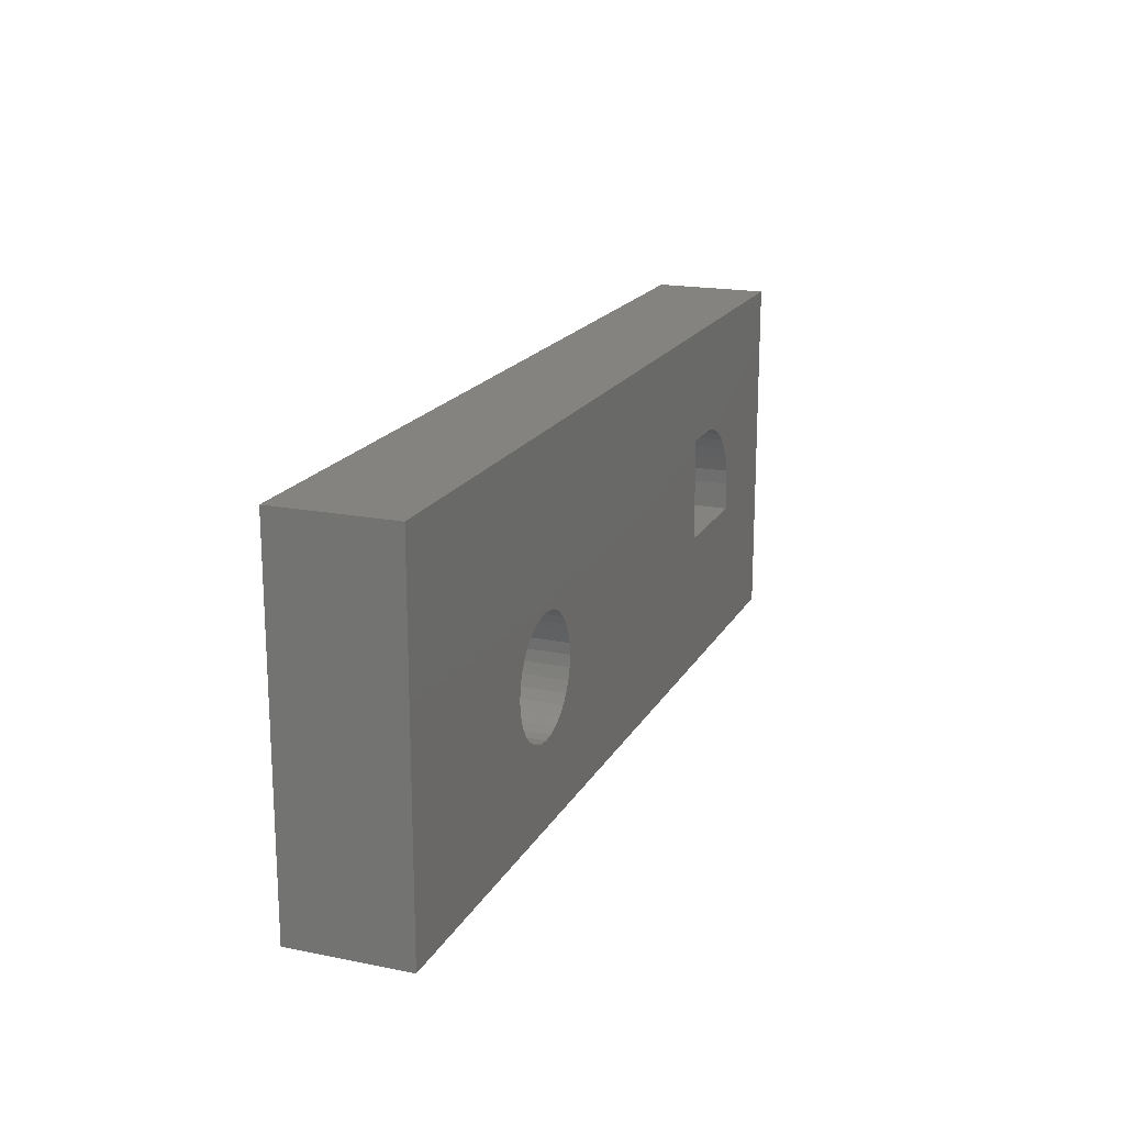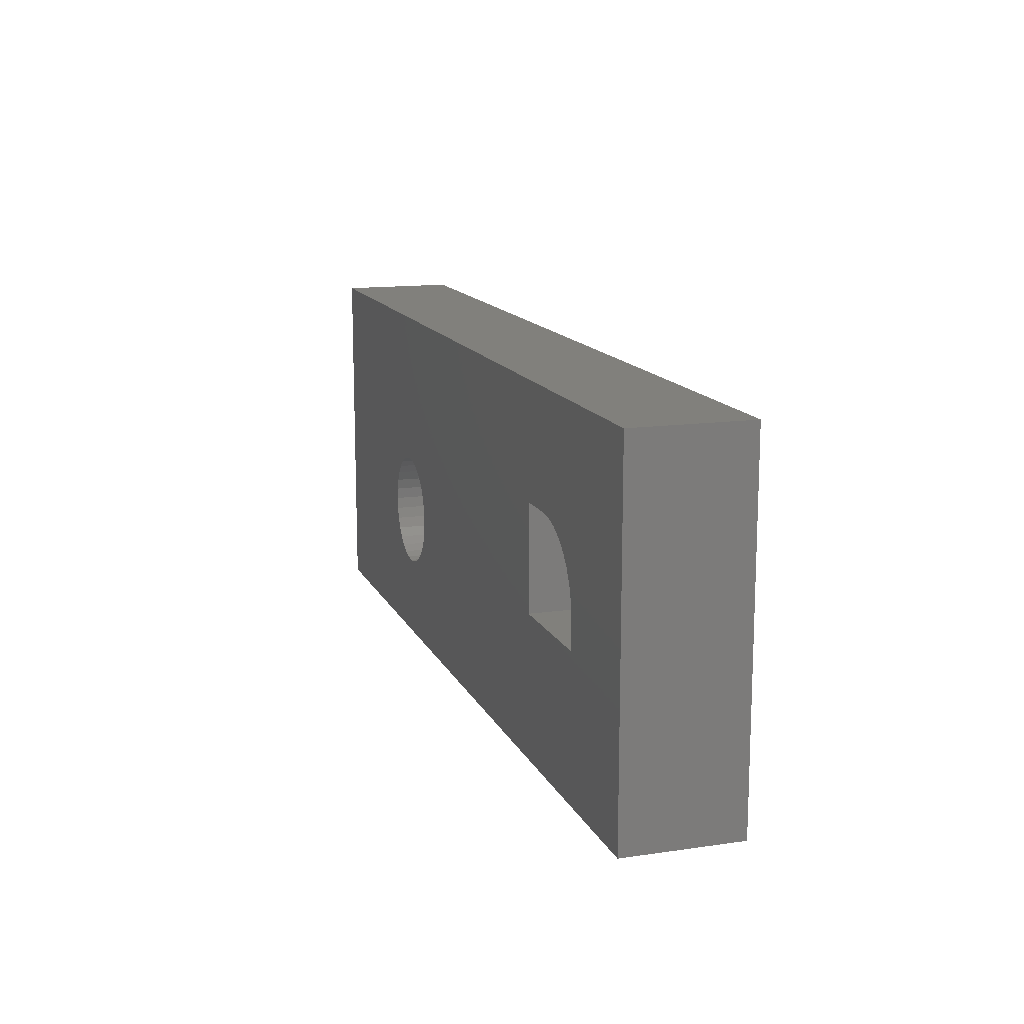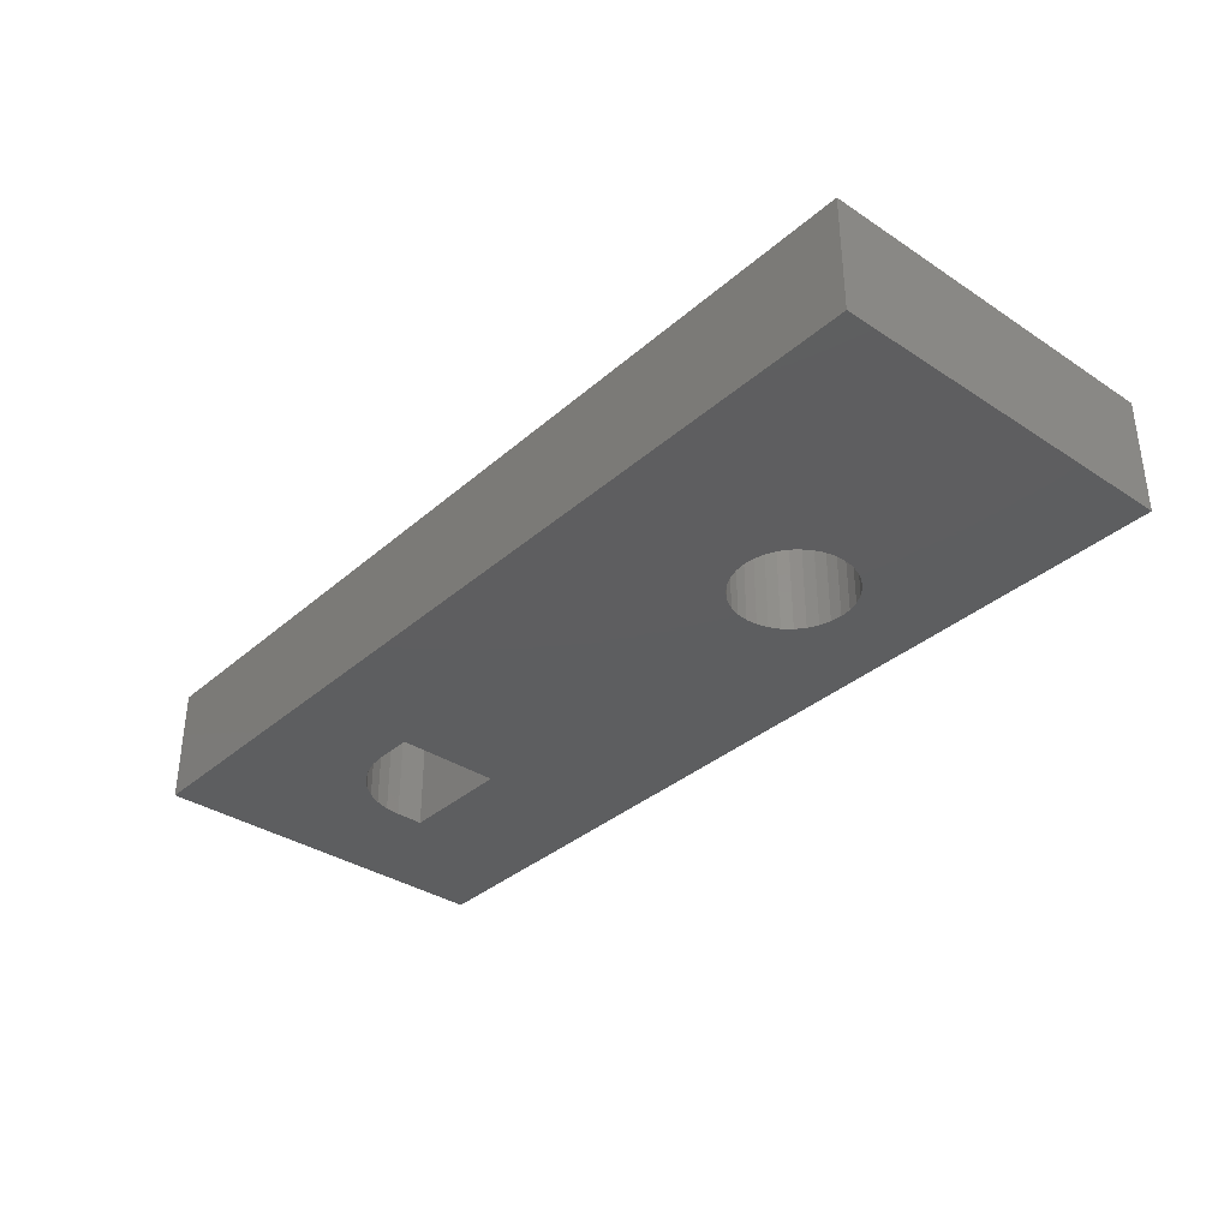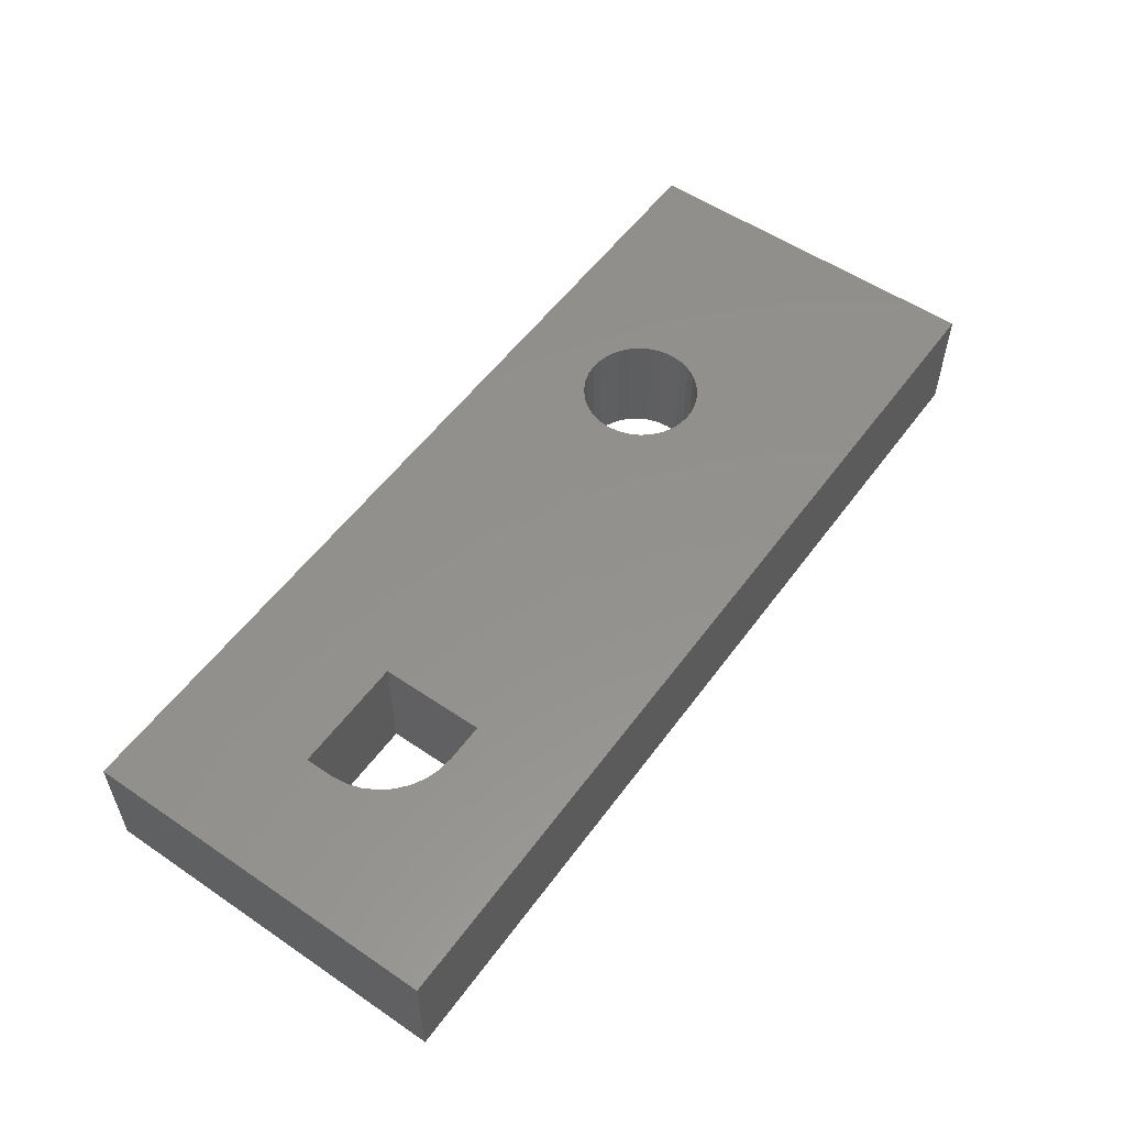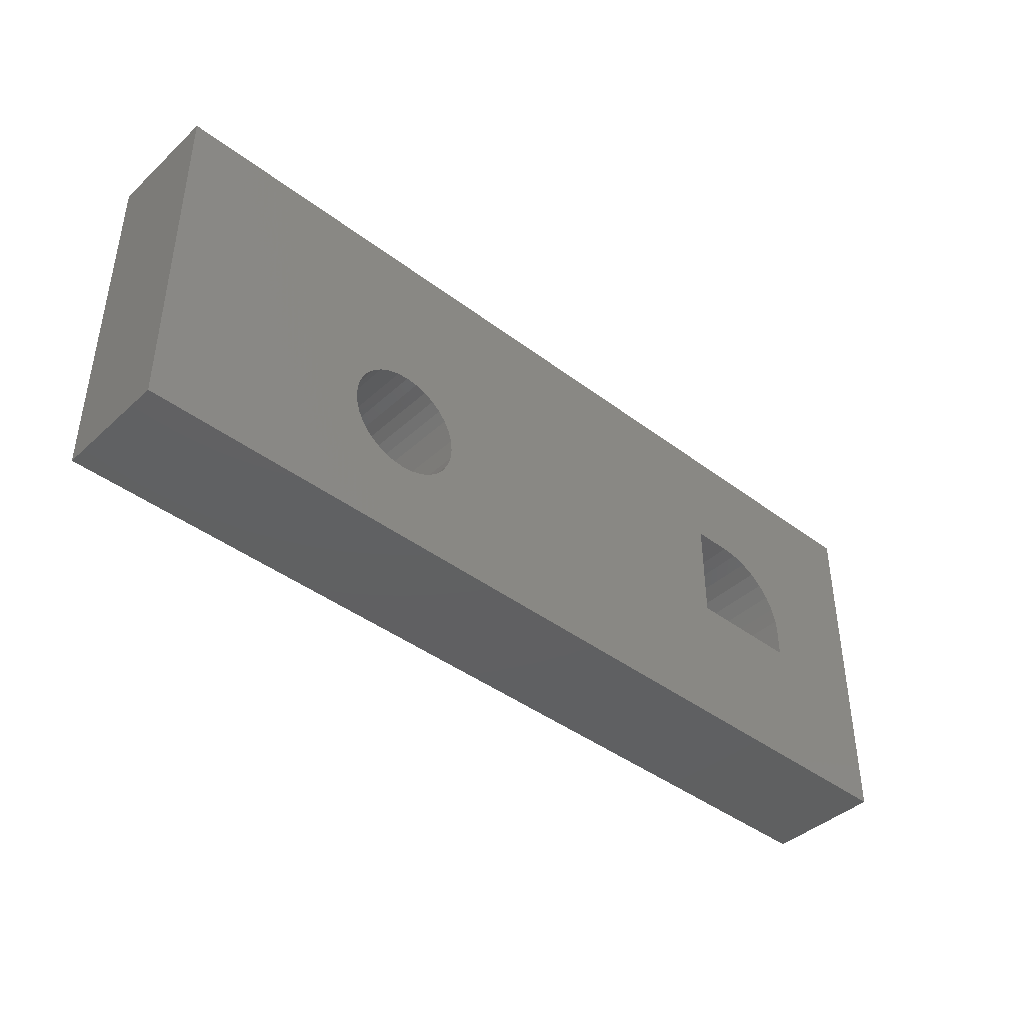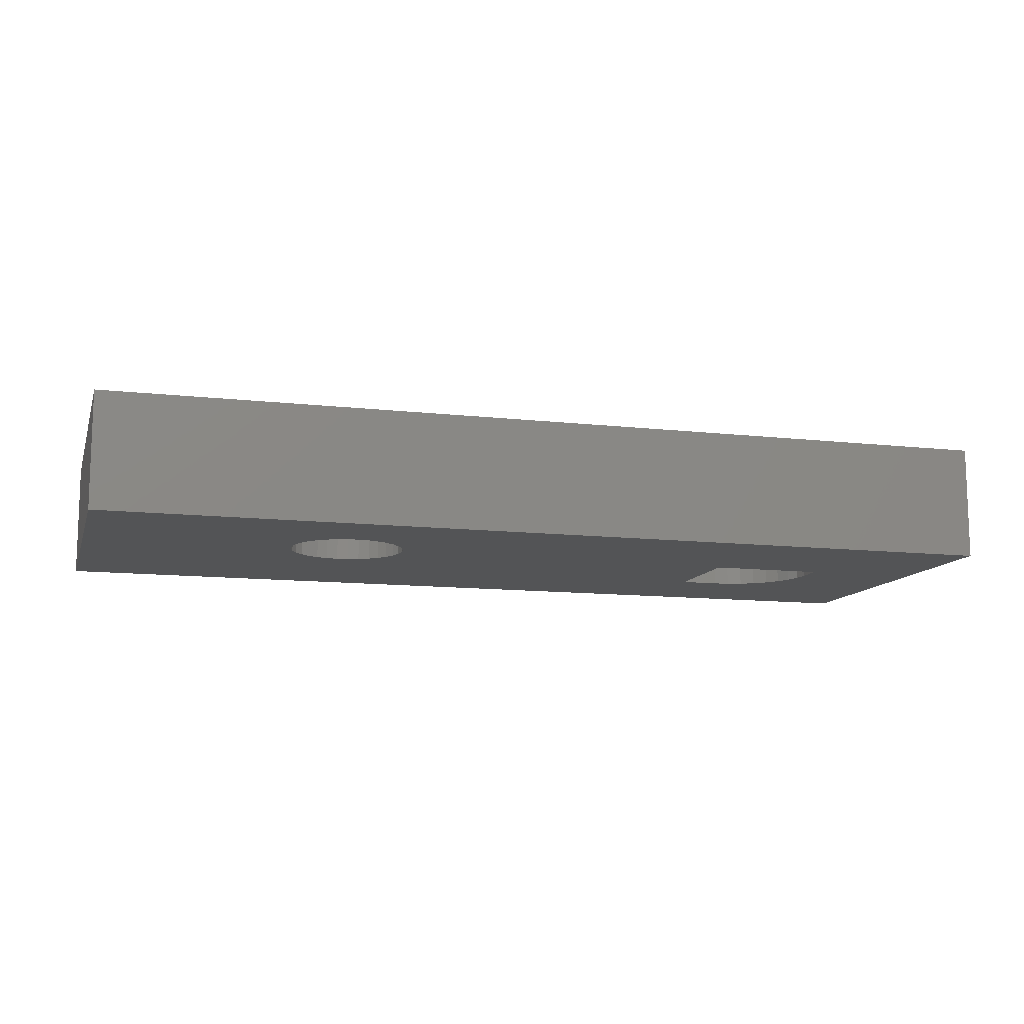
<metadata>
{"format":"stl","ext":"stl","renderer":"f3d","projection":"perspective","resolution":1024,"background":"white","views":[{"elev":18.3,"azim":111.0,"up":"+Z"},{"elev":13.9,"azim":-107.9,"up":"+Z"},{"elev":-35.2,"azim":48.9,"up":"+Y"},{"elev":54.9,"azim":-54.4,"up":"+Y"},{"elev":-41.7,"azim":137.6,"up":"+Z"},{"elev":-11.5,"azim":164.4,"up":"+Y"}]}
</metadata>
<code>
# stl→obj: 96 verts, 196 faces
v 0.0398 1.012e-16 0.07105
v 0.02594 -0.1406 0.06969
v 0.02594 9.956e-17 0.06969
v 0.01261 -0.1406 0.06564
v 0.01261 9.785e-17 0.06564
v 0.0003279 -0.1406 0.05908
v 0.0003279 9.612e-17 0.05908
v -0.01044 -0.1406 0.05024
v -0.01044 9.444e-17 0.05024
v -0.01928 -0.1406 0.03947
v -0.01928 9.286e-17 0.03947
v -0.02584 -0.1406 0.02719
v -0.02584 9.145e-17 0.02719
v -0.02988 -0.1406 0.01386
v -0.02988 9.026e-17 0.01386
v -0.03125 -0.1406 2.61e-17
v -0.03125 9.271e-17 2.61e-17
v 0.0398 -0.1406 0.07105
v 0.05366 1.026e-16 0.06969
v 0.05366 -0.1406 0.06969
v 0.06699 1.039e-16 0.06564
v 0.06699 -0.1406 0.06564
v 0.07928 1.049e-16 0.05908
v 0.07928 -0.1406 0.05908
v 0.09004 1.056e-16 0.05024
v 0.09004 -0.1406 0.05024
v 0.09888 1.06e-16 0.03947
v 0.09888 -0.1406 0.03947
v 0.1054 1.06e-16 0.02719
v 0.1054 -0.1406 0.02719
v 0.1095 1.057e-16 0.01386
v 0.1095 -0.1406 0.01386
v 0.1109 1.016e-16 -2.61e-17
v 0.1109 -0.1406 -2.61e-17
v 0.0398 9.328e-17 -0.07105
v 0.05366 -0.1406 -0.06969
v 0.05366 9.49e-17 -0.06969
v 0.06699 -0.1406 -0.06564
v 0.06699 9.66e-17 -0.06564
v 0.07928 -0.1406 -0.05908
v 0.07928 9.833e-17 -0.05908
v 0.09004 -0.1406 -0.05024
v 0.09004 1e-16 -0.05024
v 0.09888 -0.1406 -0.03947
v 0.09888 1.016e-16 -0.03947
v 0.1054 -0.1406 -0.02719
v 0.1054 1.03e-16 -0.02719
v 0.1095 -0.1406 -0.01386
v 0.1095 1.042e-16 -0.01386
v 0.0398 -0.1406 -0.07105
v 0.02594 9.182e-17 -0.06969
v 0.02594 -0.1406 -0.06969
v 0.01261 9.056e-17 -0.06564
v 0.01261 -0.1406 -0.06564
v 0.0003279 8.956e-17 -0.05908
v 0.0003279 -0.1406 -0.05908
v -0.01044 8.886e-17 -0.05024
v -0.01044 -0.1406 -0.05024
v -0.01928 8.848e-17 -0.03947
v -0.01928 -0.1406 -0.03947
v -0.02584 8.843e-17 -0.02719
v -0.02584 -0.1406 -0.02719
v -0.02988 8.872e-17 -0.01386
v -0.02988 -0.1406 -0.01386
v -0.4688 5.551e-17 -8.611e-18
v -0.75 0 -0.1719
v -0.75 2.415e-17 0.2632
v -0.6094 5.551e-17 0.03355
v -0.6094 2.776e-17 0
v 0.3672 1.24e-16 -0.1719
v 0.3672 1.482e-16 0.2632
v -0.4688 2.776e-17 0.1273
v -0.5156 5.551e-17 0.1273
v -0.5339 4.05e-17 0.1255
v -0.5515 3.825e-17 0.1202
v -0.5677 3.597e-17 0.1115
v -0.5819 3.374e-17 0.09984
v -0.5936 3.166e-17 0.08564
v -0.6022 2.98e-17 0.06943
v -0.6076 2.823e-17 0.05184
v -0.4688 -0.1406 -8.611e-18
v -0.75 -0.1406 -0.1719
v -0.6094 -0.1406 0
v -0.6094 -0.1406 0.03355
v -0.75 -0.1406 0.2632
v 0.3672 -0.1406 -0.1719
v -0.6076 -0.1406 0.05184
v -0.6022 -0.1406 0.06943
v -0.5936 -0.1406 0.08564
v -0.5819 -0.1406 0.09984
v -0.5677 -0.1406 0.1115
v -0.5515 -0.1406 0.1202
v -0.5339 -0.1406 0.1255
v -0.5156 -0.1406 0.1273
v -0.4688 -0.1406 0.1273
v 0.3672 -0.1406 0.2632
f 1 2 3
f 3 2 4
f 3 4 5
f 5 4 6
f 5 6 7
f 7 6 8
f 7 8 9
f 9 8 10
f 9 10 11
f 11 10 12
f 11 12 13
f 13 12 14
f 13 14 15
f 15 14 16
f 15 16 17
f 2 1 18
f 18 1 19
f 18 19 20
f 20 19 21
f 20 21 22
f 22 21 23
f 22 23 24
f 24 23 25
f 24 25 26
f 26 25 27
f 26 27 28
f 28 27 29
f 28 29 30
f 30 29 31
f 30 31 32
f 32 31 33
f 32 33 34
f 35 36 37
f 37 36 38
f 37 38 39
f 39 38 40
f 39 40 41
f 41 40 42
f 41 42 43
f 43 42 44
f 43 44 45
f 45 44 46
f 45 46 47
f 47 46 48
f 47 48 49
f 49 48 34
f 49 34 33
f 36 35 50
f 50 35 51
f 50 51 52
f 52 51 53
f 52 53 54
f 54 53 55
f 54 55 56
f 56 55 57
f 56 57 58
f 58 57 59
f 58 59 60
f 60 59 61
f 60 61 62
f 62 61 63
f 62 63 64
f 64 63 17
f 64 17 16
f 63 65 17
f 65 15 17
f 11 13 65
f 13 15 65
f 66 67 68
f 66 68 69
f 66 69 65
f 66 65 63
f 66 63 61
f 66 61 59
f 66 59 57
f 66 57 55
f 66 55 53
f 66 53 51
f 70 66 51
f 70 51 35
f 70 35 37
f 70 37 39
f 70 39 41
f 70 41 43
f 70 43 45
f 70 45 47
f 70 47 49
f 70 49 33
f 70 33 31
f 67 71 1
f 67 1 72
f 67 72 73
f 67 73 74
f 67 74 75
f 67 75 76
f 67 76 77
f 67 77 78
f 67 78 79
f 67 79 80
f 67 80 68
f 72 1 3
f 72 3 5
f 72 5 7
f 72 7 9
f 72 9 11
f 72 11 65
f 71 70 31
f 71 31 29
f 71 29 27
f 71 27 25
f 71 25 23
f 71 23 21
f 71 21 19
f 71 19 1
f 16 81 64
f 16 14 81
f 81 12 10
f 81 14 12
f 82 52 54
f 82 54 56
f 82 56 58
f 82 58 60
f 82 60 62
f 82 62 64
f 82 64 81
f 82 81 83
f 82 83 84
f 82 84 85
f 86 32 34
f 86 34 48
f 86 48 46
f 86 46 44
f 86 44 42
f 86 42 40
f 86 40 38
f 86 38 36
f 86 36 50
f 86 50 52
f 86 52 82
f 85 84 87
f 85 87 88
f 85 88 89
f 85 89 90
f 85 90 91
f 85 91 92
f 85 92 93
f 85 93 94
f 85 94 95
f 85 95 18
f 85 18 96
f 95 81 10
f 95 10 8
f 95 8 6
f 95 6 4
f 95 4 2
f 95 2 18
f 96 18 20
f 96 20 22
f 96 22 24
f 96 24 26
f 96 26 28
f 96 28 30
f 96 30 32
f 96 32 86
f 84 83 68
f 68 83 69
f 95 94 72
f 72 94 73
f 90 76 91
f 91 76 75
f 91 75 92
f 92 75 74
f 92 74 93
f 93 74 73
f 93 73 94
f 76 90 77
f 77 90 89
f 77 89 78
f 78 89 88
f 78 88 79
f 79 88 87
f 79 87 80
f 80 87 84
f 80 84 68
f 83 81 69
f 69 81 65
f 81 95 65
f 65 95 72
f 85 67 82
f 82 67 66
f 96 71 85
f 85 71 67
f 86 70 96
f 96 70 71
f 82 66 86
f 86 66 70

</code>
